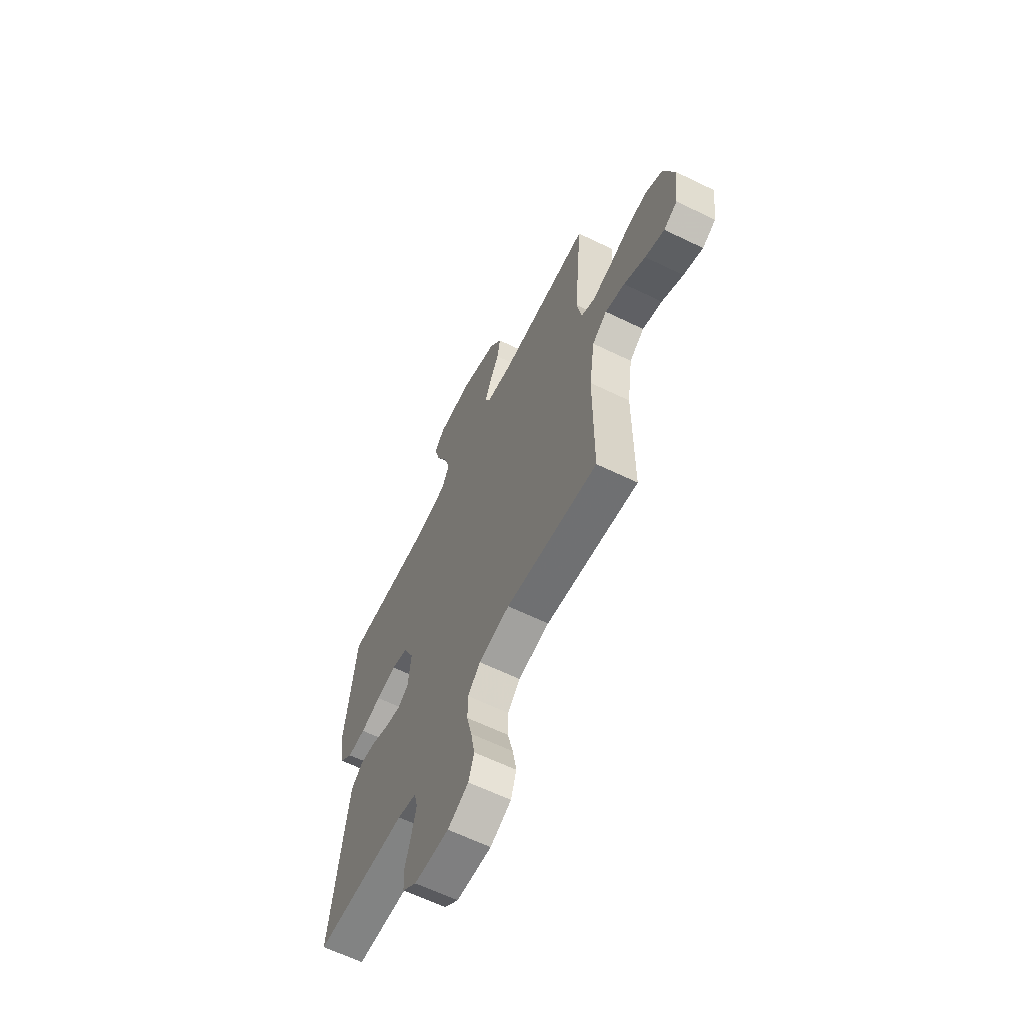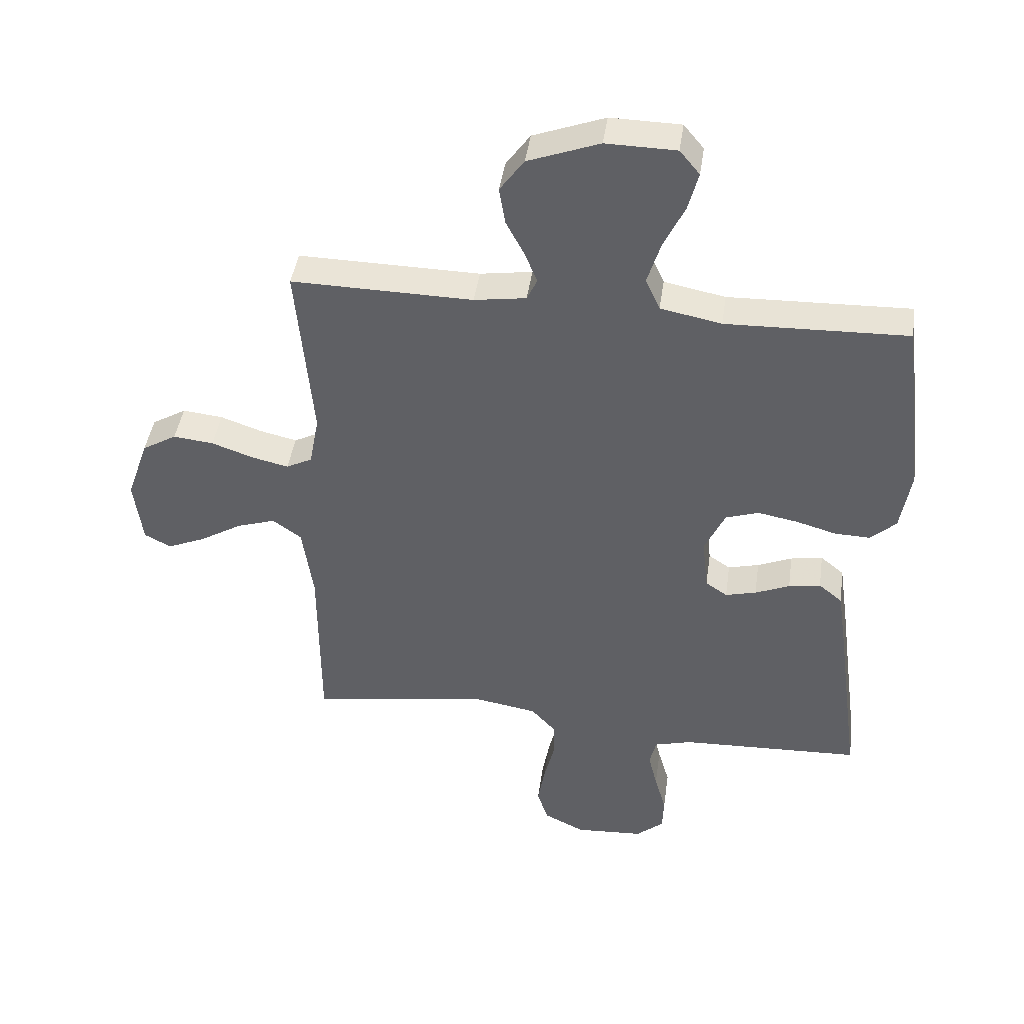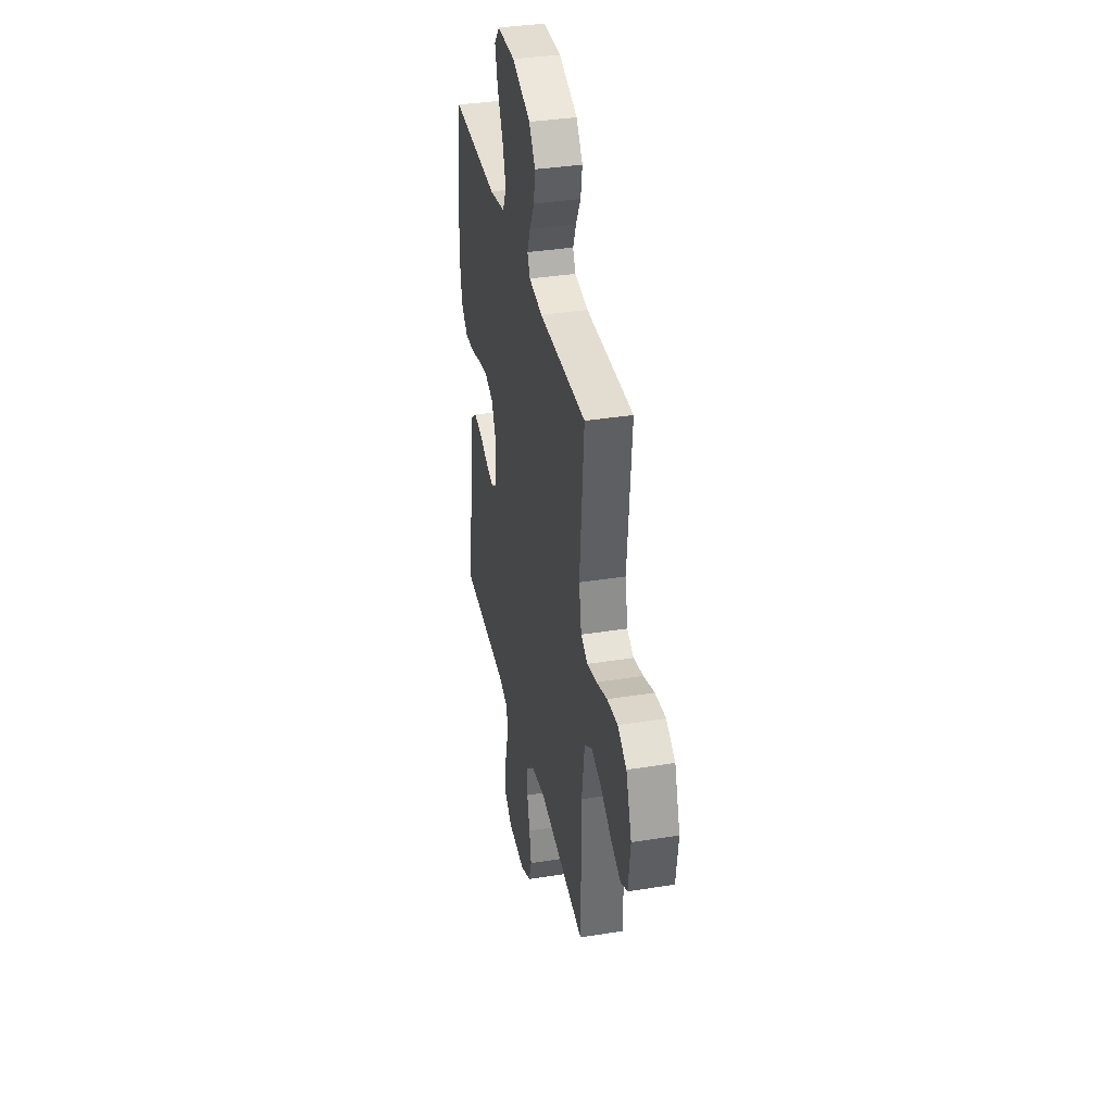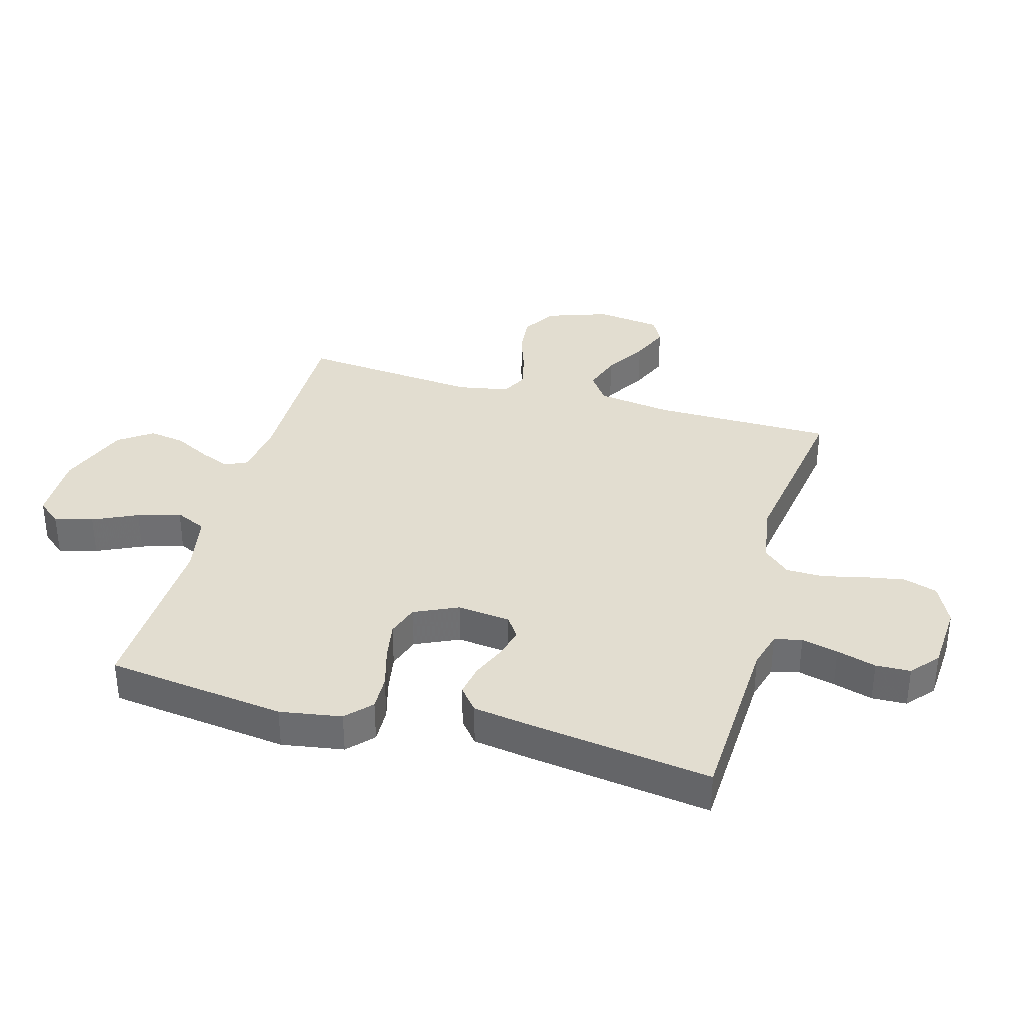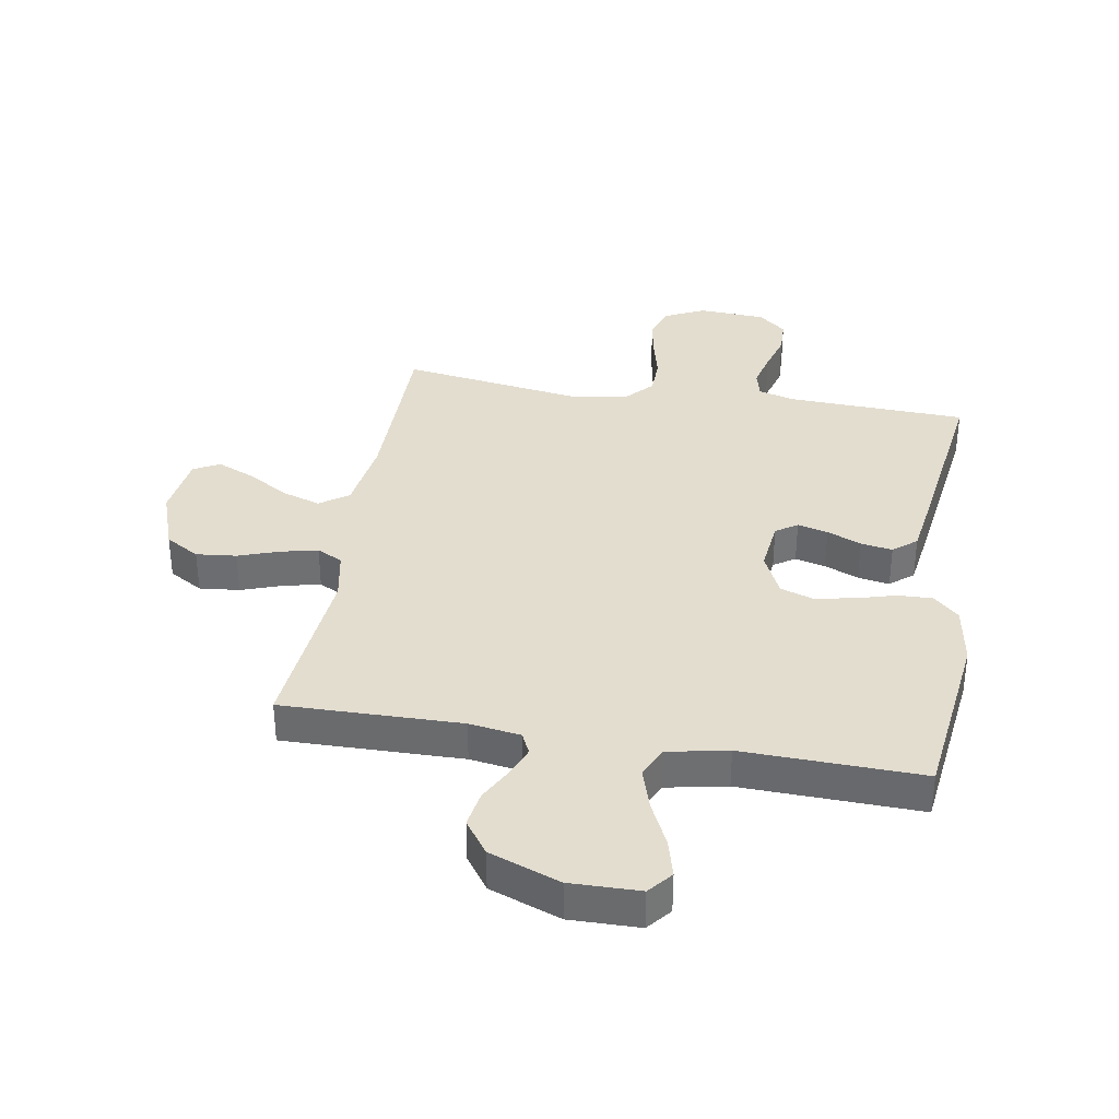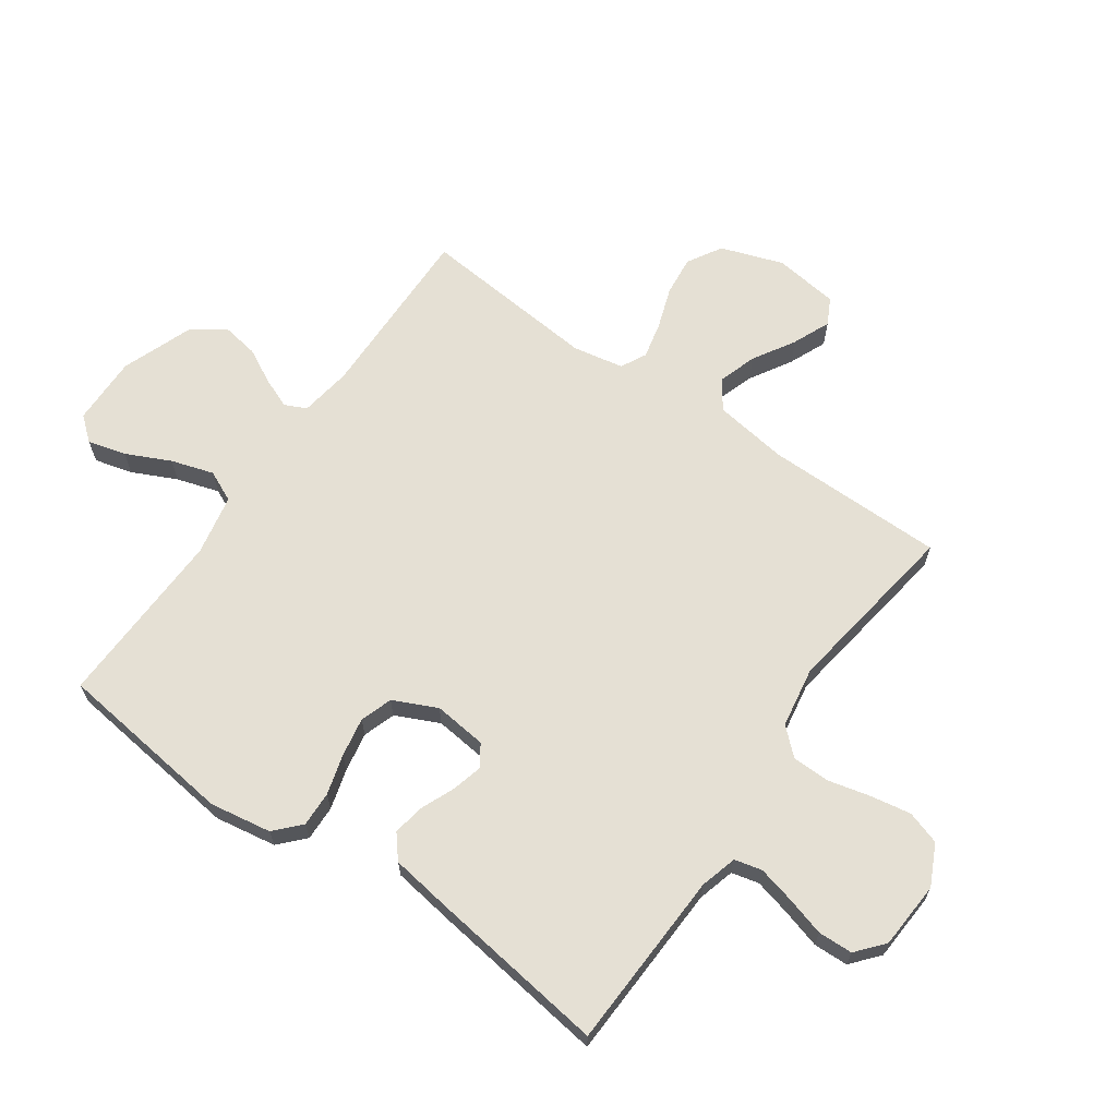
<metadata>
{"format":"obj","ext":"obj","renderer":"f3d","projection":"perspective","resolution":1024,"background":"white","views":[{"elev":-63.1,"azim":-116.2,"up":"+Z"},{"elev":43.1,"azim":8.1,"up":"+Z"},{"elev":36.3,"azim":-101.8,"up":"+Z"},{"elev":35.4,"azim":105.8,"up":"+Y"},{"elev":35.5,"azim":9.6,"up":"+Y"},{"elev":65.5,"azim":125.0,"up":"+Y"}]}
</metadata>
<code>
v 0.5 0.07 0.5
v 0.537 0.07 0.2
v 0.52 0.07 0.097
v 0.478 0.07 0.058
v 0.419 0.07 0.06
v 0.352 0.07 0.079
v 0.286 0.07 0.091
v 0.232 0.07 0.073
v 0.198 0.07 0
v 0.208 0.07 -0.089
v 0.244 0.07 -0.113
v 0.295 0.07 -0.1
v 0.352 0.07 -0.076
v 0.405 0.07 -0.067
v 0.444 0.07 -0.099
v 0.459 0.07 -0.2
v 0.5 0.07 -0.5
v 0.2 0.07 -0.512
v 0.138 0.07 -0.529
v 0.127 0.07 -0.575
v 0.142 0.07 -0.636
v 0.161 0.07 -0.702
v 0.159 0.07 -0.76
v 0.113 0.07 -0.799
v 0 0.07 -0.806
v -0.068 0.07 -0.773
v -0.086 0.07 -0.717
v -0.074 0.07 -0.649
v -0.057 0.07 -0.579
v -0.058 0.07 -0.516
v -0.098 0.07 -0.472
v -0.2 0.07 -0.455
v -0.5 0.07 -0.5
v -0.501 0.07 -0.2
v -0.519 0.07 -0.075
v -0.567 0.07 -0.041
v -0.631 0.07 -0.062
v -0.701 0.07 -0.104
v -0.764 0.07 -0.131
v -0.808 0.07 -0.108
v -0.822 0.07 0
v -0.786 0.07 0.104
v -0.729 0.07 0.138
v -0.662 0.07 0.131
v -0.593 0.07 0.107
v -0.532 0.07 0.093
v -0.489 0.07 0.115
v -0.473 0.07 0.2
v -0.5 0.07 0.5
v -0.2 0.07 0.495
v -0.114 0.07 0.508
v -0.097 0.07 0.544
v -0.117 0.07 0.594
v -0.148 0.07 0.653
v -0.158 0.07 0.714
v -0.118 0.07 0.77
v 0 0.07 0.814
v 0.116 0.07 0.812
v 0.149 0.07 0.772
v 0.132 0.07 0.708
v 0.097 0.07 0.634
v 0.075 0.07 0.563
v 0.099 0.07 0.511
v 0.2 0.07 0.491
v 0.5 0 0.5
v 0.537 0 0.2
v 0.52 0 0.097
v 0.478 0 0.058
v 0.419 0 0.06
v 0.352 0 0.079
v 0.286 0 0.091
v 0.232 0 0.073
v 0.198 0 0
v 0.208 0 -0.089
v 0.244 0 -0.113
v 0.295 0 -0.1
v 0.352 0 -0.076
v 0.405 0 -0.067
v 0.444 0 -0.099
v 0.459 0 -0.2
v 0.5 0 -0.5
v 0.2 0 -0.512
v 0.138 0 -0.529
v 0.127 0 -0.575
v 0.142 0 -0.636
v 0.161 0 -0.702
v 0.159 0 -0.76
v 0.113 0 -0.799
v 0 0 -0.806
v -0.068 0 -0.773
v -0.086 0 -0.717
v -0.074 0 -0.649
v -0.057 0 -0.579
v -0.058 0 -0.516
v -0.098 0 -0.472
v -0.2 0 -0.455
v -0.5 0 -0.5
v -0.501 0 -0.2
v -0.519 0 -0.075
v -0.567 0 -0.041
v -0.631 0 -0.062
v -0.701 0 -0.104
v -0.764 0 -0.131
v -0.808 0 -0.108
v -0.822 0 0
v -0.786 0 0.104
v -0.729 0 0.138
v -0.662 0 0.131
v -0.593 0 0.107
v -0.532 0 0.093
v -0.489 0 0.115
v -0.473 0 0.2
v -0.5 0 0.5
v -0.2 0 0.495
v -0.114 0 0.508
v -0.097 0 0.544
v -0.117 0 0.594
v -0.148 0 0.653
v -0.158 0 0.714
v -0.118 0 0.77
v 0 0 0.814
v 0.116 0 0.812
v 0.149 0 0.772
v 0.132 0 0.708
v 0.097 0 0.634
v 0.075 0 0.563
v 0.099 0 0.511
v 0.2 0 0.491
f 58 59 60 61
f 58 61 62
f 57 58 62
f 56 57 62
f 53 54 55 56
f 52 53 56 62
f 51 52 62 63
f 48 49 50
f 47 48 50 51
f 42 43 44 45
f 42 45 46
f 41 42 46
f 40 41 46
f 37 38 39 40
f 36 37 40 46
f 35 36 46 47
f 32 33 34
f 31 32 34 35
f 26 27 28 29
f 24 25 26 29
f 24 29 30
f 21 22 23 24
f 20 21 24 30
f 19 20 30 31
f 15 16 17 18
f 12 13 14 15
f 11 12 15 18
f 10 11 18 19
f 3 4 5 6
f 3 6 7
f 64 1 2 3
f 64 3 7
f 63 64 7 8
f 51 63 8 9
f 31 35 47 51
f 19 31 51
f 9 10 19 51
f 125 124 123 122
f 126 125 122
f 126 122 121
f 126 121 120
f 120 119 118 117
f 126 120 117 116
f 127 126 116 115
f 114 113 112
f 115 114 112 111
f 109 108 107 106
f 110 109 106
f 110 106 105
f 110 105 104
f 104 103 102 101
f 110 104 101 100
f 111 110 100 99
f 98 97 96
f 99 98 96 95
f 93 92 91 90
f 93 90 89 88
f 94 93 88
f 88 87 86 85
f 94 88 85 84
f 95 94 84 83
f 82 81 80 79
f 79 78 77 76
f 82 79 76 75
f 83 82 75 74
f 70 69 68 67
f 71 70 67
f 67 66 65 128
f 71 67 128
f 72 71 128 127
f 73 72 127 115
f 115 111 99 95
f 115 95 83
f 115 83 74 73
f 1 65 66 2
f 2 66 67 3
f 3 67 68 4
f 4 68 69 5
f 5 69 70 6
f 6 70 71 7
f 7 71 72 8
f 8 72 73 9
f 9 73 74 10
f 10 74 75 11
f 11 75 76 12
f 12 76 77 13
f 13 77 78 14
f 14 78 79 15
f 15 79 80 16
f 16 80 81 17
f 17 81 82 18
f 18 82 83 19
f 19 83 84 20
f 20 84 85 21
f 21 85 86 22
f 22 86 87 23
f 23 87 88 24
f 24 88 89 25
f 25 89 90 26
f 26 90 91 27
f 27 91 92 28
f 28 92 93 29
f 29 93 94 30
f 30 94 95 31
f 31 95 96 32
f 32 96 97 33
f 33 97 98 34
f 34 98 99 35
f 35 99 100 36
f 36 100 101 37
f 37 101 102 38
f 38 102 103 39
f 39 103 104 40
f 40 104 105 41
f 41 105 106 42
f 42 106 107 43
f 43 107 108 44
f 44 108 109 45
f 45 109 110 46
f 46 110 111 47
f 47 111 112 48
f 48 112 113 49
f 49 113 114 50
f 50 114 115 51
f 51 115 116 52
f 52 116 117 53
f 53 117 118 54
f 54 118 119 55
f 55 119 120 56
f 56 120 121 57
f 57 121 122 58
f 58 122 123 59
f 59 123 124 60
f 60 124 125 61
f 61 125 126 62
f 62 126 127 63
f 63 127 128 64
f 64 128 65 1

</code>
